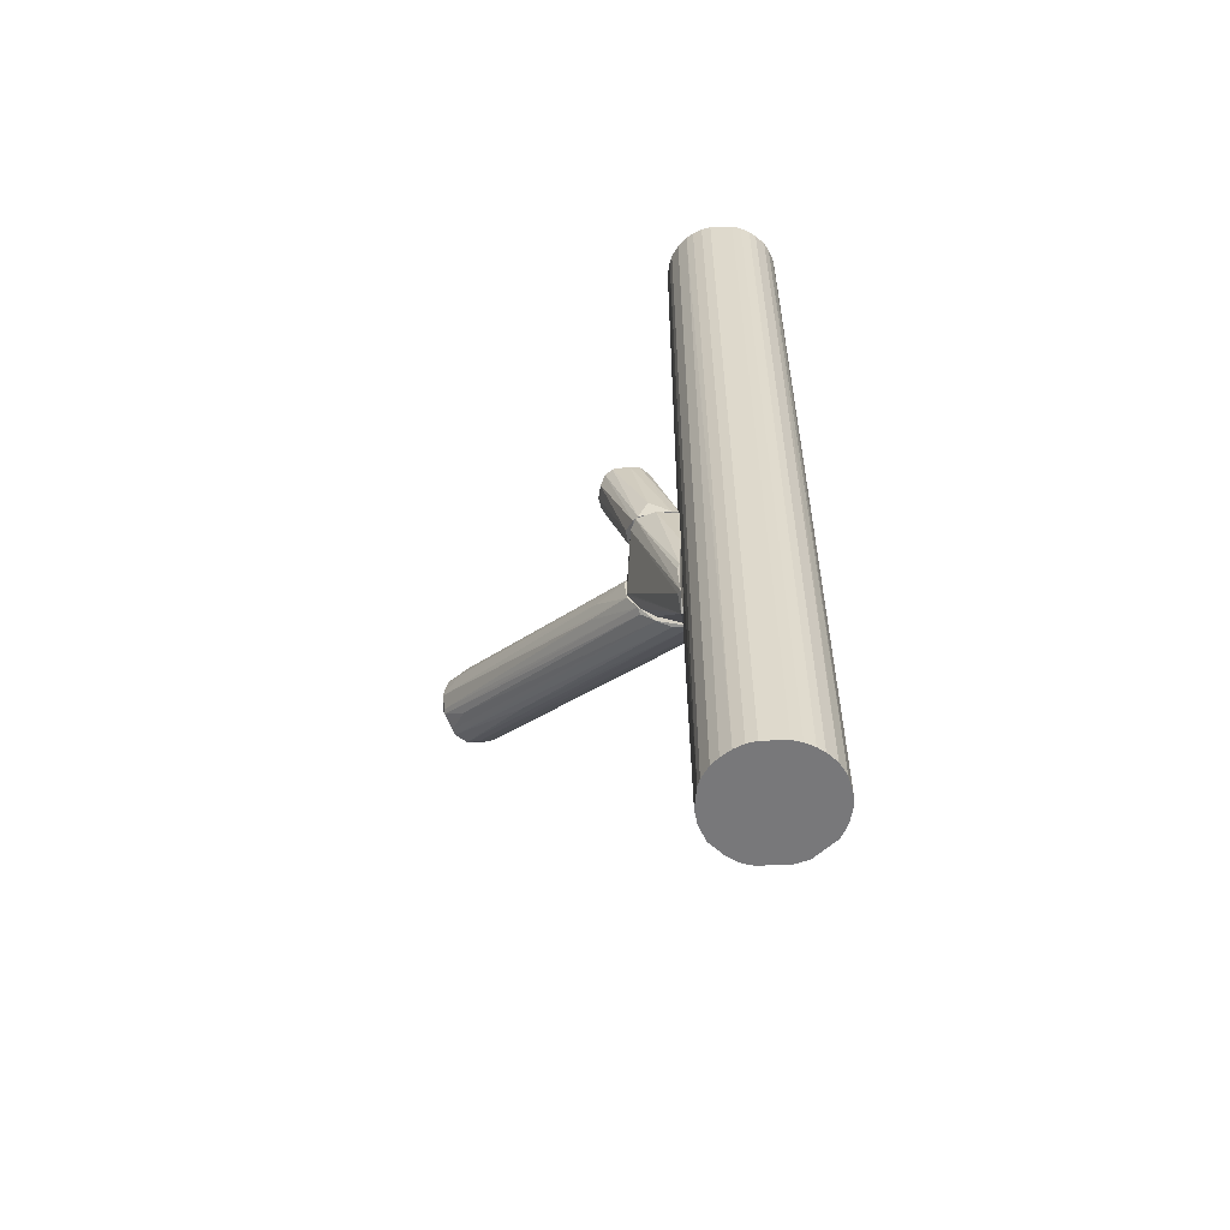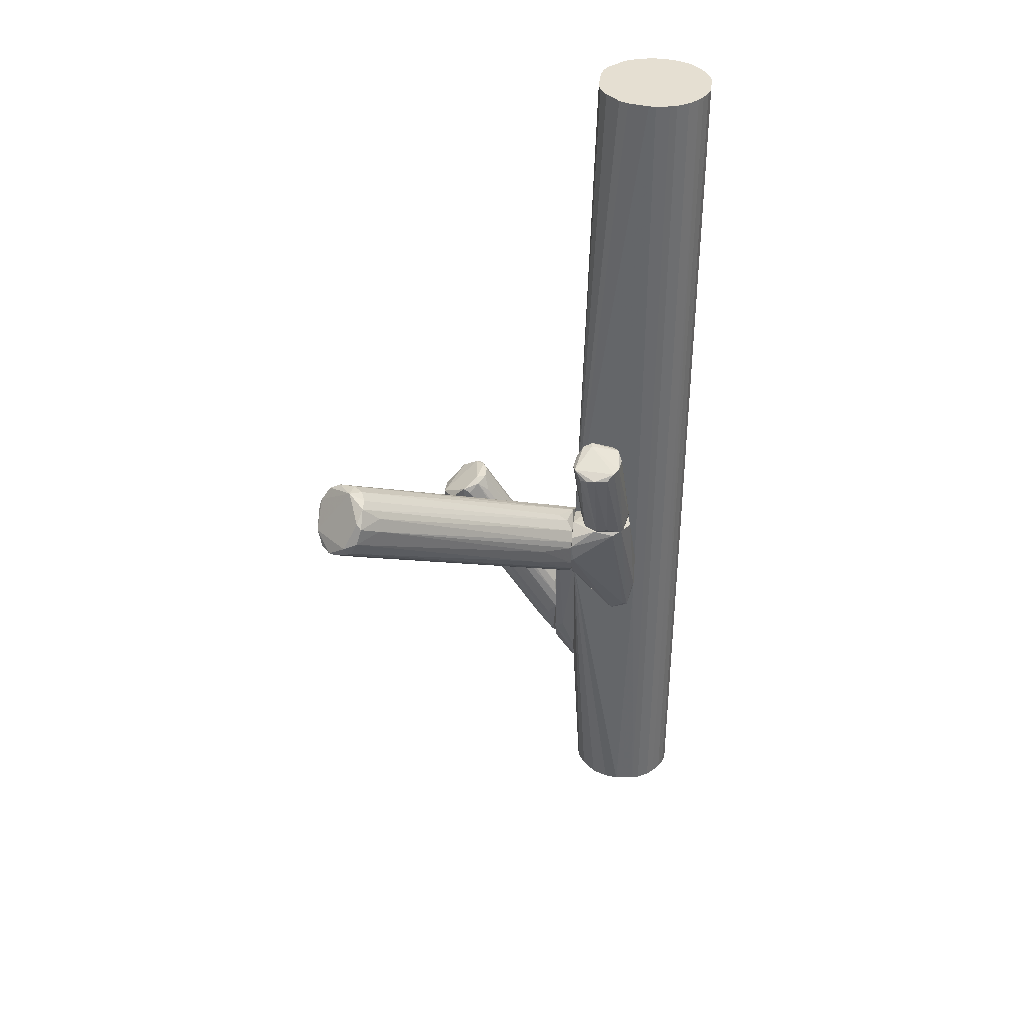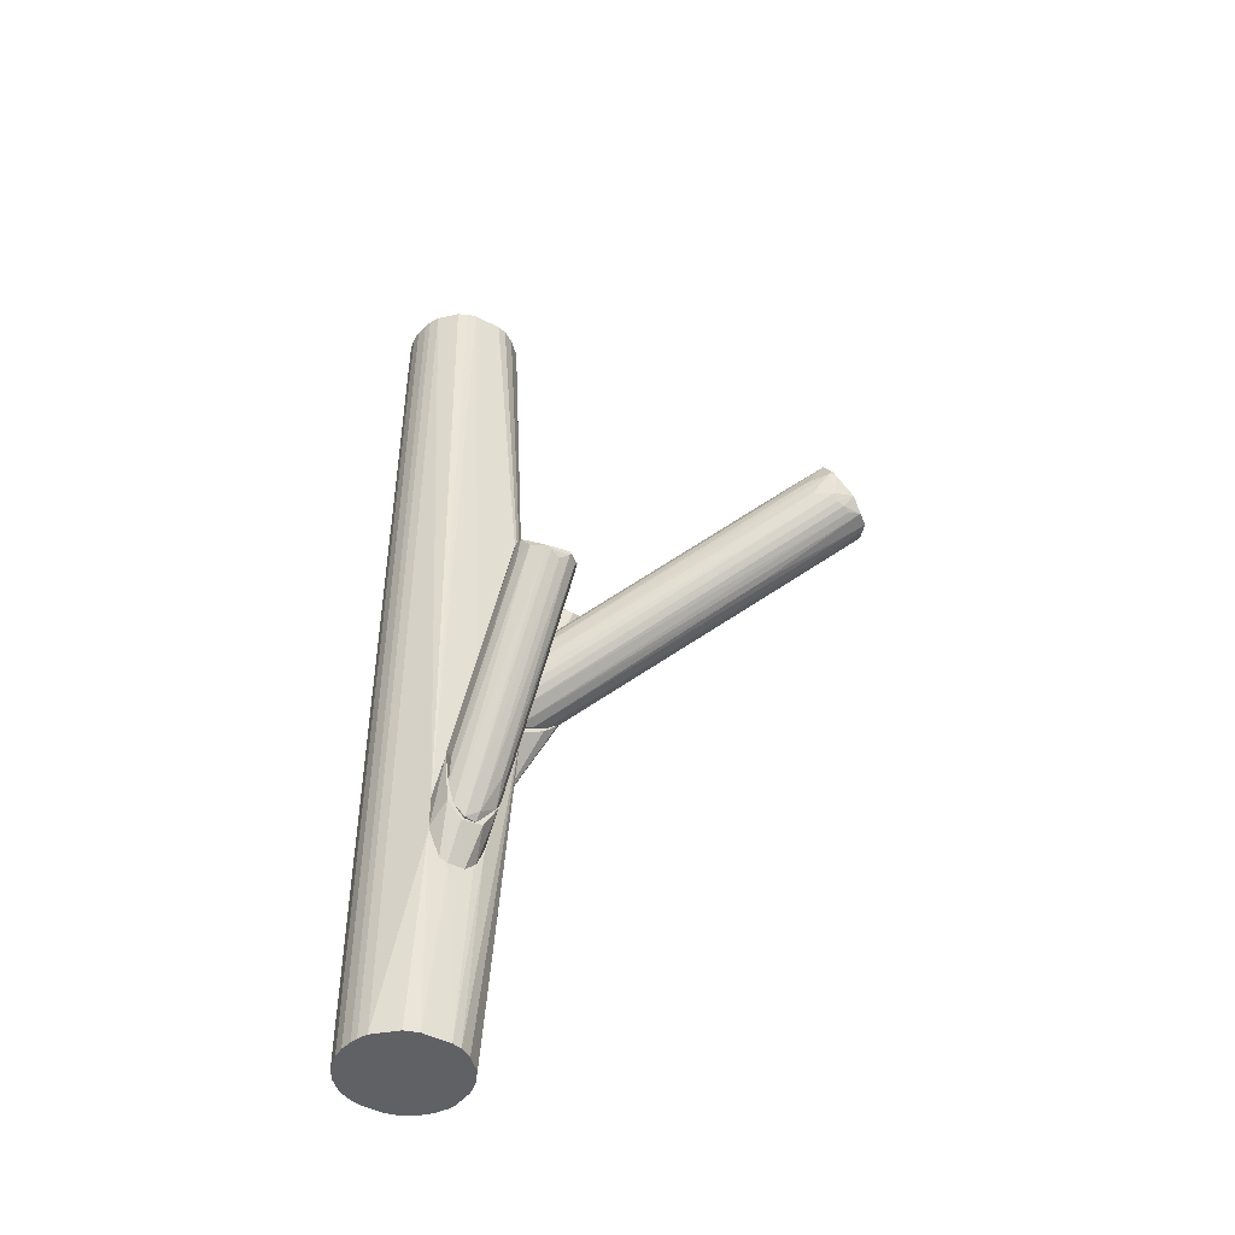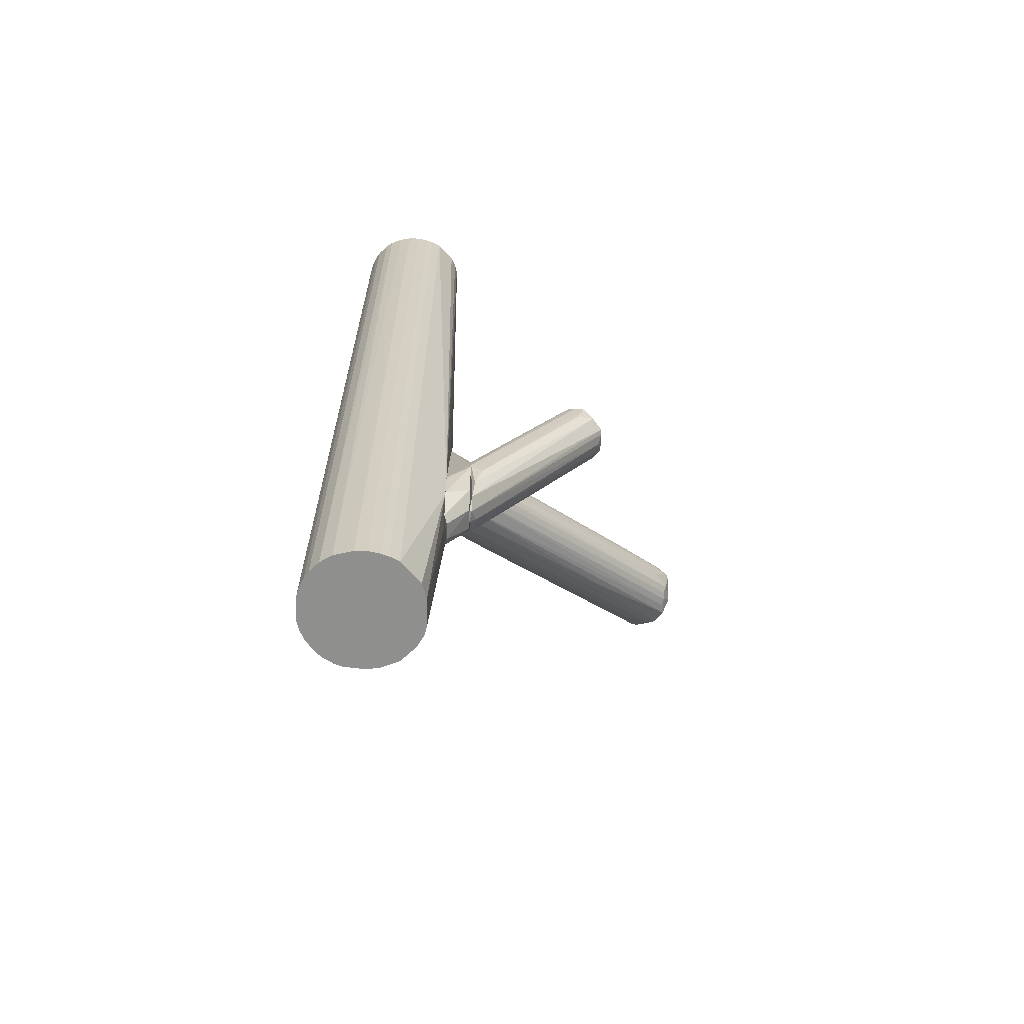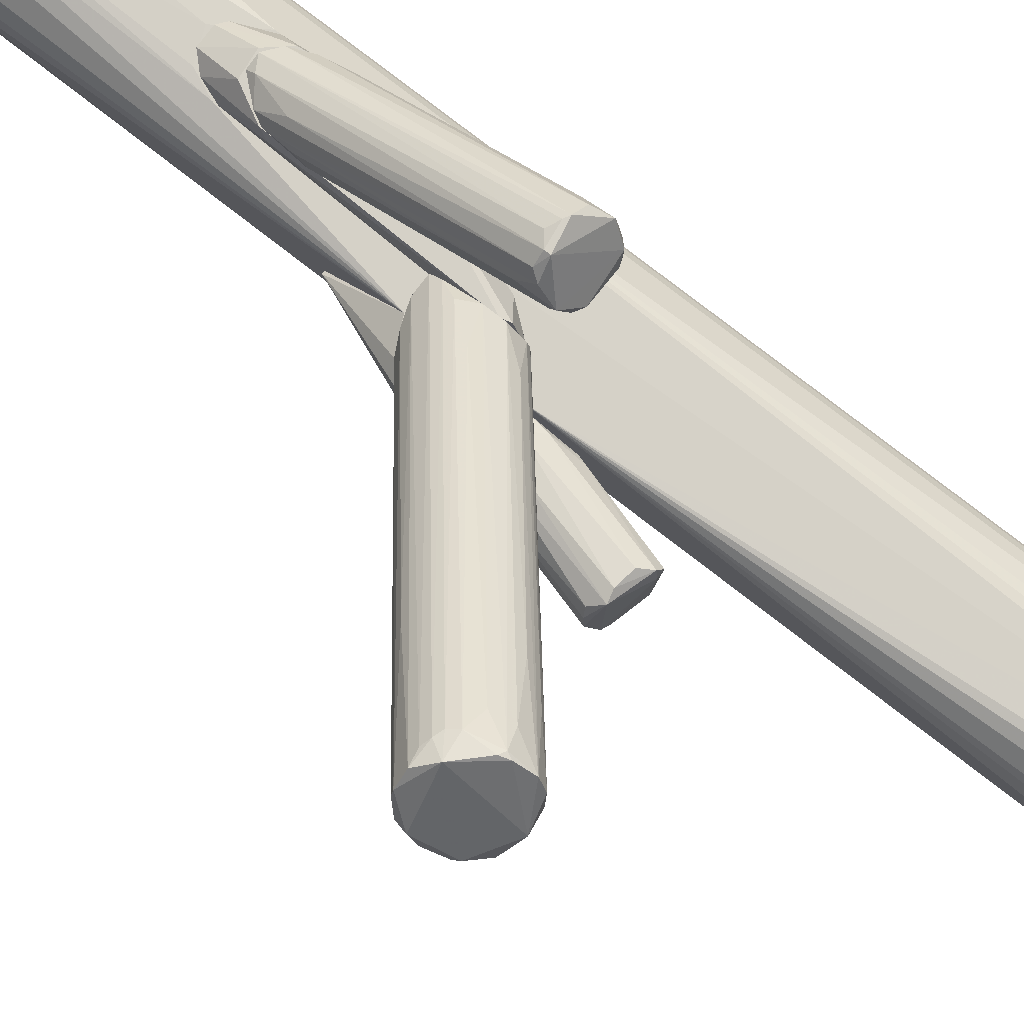
<metadata>
{"format":"obj","ext":"obj","renderer":"f3d","projection":"perspective","resolution":1024,"background":"white","views":[{"elev":-57.6,"azim":1.7,"up":"+Z"},{"elev":37.5,"azim":-83.5,"up":"+Z"},{"elev":-46.3,"azim":149.4,"up":"+Z"},{"elev":-65.3,"azim":88.7,"up":"+Z"},{"elev":79.5,"azim":-52.4,"up":"+Y"}]}
</metadata>
<code>
o convex_0
v 0.04283 -0.02371 -0.137
v 0.03139 -0.05533 -0.137
v 0.0287 -0.05466 -0.137
v 0.05158 -0.04052 0.137
v 0.01928 -0.03178 0.137
v 0.0287 -0.05466 0.137
v 0.01793 -0.01967 -0.03531
v 0.04148 -0.02303 0.137
v 0.04821 -0.04927 -0.137
v 0.0186 -0.04389 -0.137
v 0.0435 -0.05331 0.137
v 0.05023 -0.03178 -0.137
v 0.01928 -0.04591 0.137
v 0.02466 -0.02505 -0.137
v 0.04215 -0.01967 -0.08041
v 0.04888 -0.02909 0.137
v 0.03072 -0.02236 0.137
v 0.03812 -0.05533 -0.137
v 0.05158 -0.04052 -0.137
v 0.01793 -0.03985 0.137
v 0.02331 -0.0513 -0.137
v 0.04956 -0.04726 0.137
v 0.01793 -0.03783 -0.137
v 0.03812 -0.05533 0.137
v 0.03072 -0.02236 -0.137
v 0.01793 -0.01967 -0.01177
v 0.02399 -0.05196 0.137
v 0.02466 -0.02505 0.137
v 0.05158 -0.03717 0.137
v 0.0435 -0.05331 -0.137
v 0.03879 -0.02236 0.137
v 0.02062 -0.02909 -0.137
v 0.05023 -0.04591 -0.137
v 0.0213 -0.04927 -0.137
v 0.04888 -0.02909 -0.137
v 0.02937 -0.01967 -0.08714
v 0.03139 -0.01967 -0.02389
v 0.04552 -0.05196 0.137
v 0.04417 -0.02438 0.137
v 0.03139 -0.05533 0.137
v 0.05158 -0.03717 -0.137
v 0.0509 -0.0338 0.137
v 0.0213 -0.04927 0.137
v 0.04081 -0.05466 -0.137
v 0.0509 -0.04389 0.137
v 0.02062 -0.02909 0.137
v 0.03879 -0.02236 -0.137
v 0.02601 -0.05331 -0.137
v 0.04215 -0.01967 -0.07033
v 0.0186 -0.0338 -0.137
v 0.04552 -0.05196 -0.137
v 0.01928 -0.04591 -0.137
v 0.04081 -0.05466 0.137
v 0.04821 -0.04927 0.137
v 0.02803 -0.02303 0.137
v 0.01793 -0.03783 0.137
v 0.01793 -0.04052 -0.04542
v 0.0186 -0.04389 0.137
v 0.02803 -0.02303 -0.137
v 0.02668 -0.01967 -0.08108
v 0.0361 -0.01967 -0.08982
v 0.02601 -0.05331 0.137
v 0.05023 -0.03178 0.137
v 0.0509 -0.0338 -0.137
f 12 42 64
f 1 2 3
f 3 2 6
f 4 5 6
f 5 4 8
f 2 1 9
f 1 3 10
f 4 6 11
f 9 1 12
f 6 5 13
f 1 10 14
f 8 4 16
f 5 8 17
f 2 9 18
f 9 12 19
f 13 5 20
f 10 3 21
f 4 11 22
f 14 10 23
f 20 7 23
f 11 6 24
f 2 18 24
f 1 14 25
f 15 7 26
f 7 20 26
f 6 13 27
f 5 17 28
f 16 4 29
f 4 19 29
f 18 9 30
f 17 8 31
f 26 17 31
f 7 14 32
f 14 23 32
f 9 19 33
f 22 9 33
f 10 21 34
f 12 1 35
f 1 15 35
f 16 12 35
f 15 16 35
f 7 15 36
f 15 26 37
f 26 31 37
f 22 11 38
f 11 30 38
f 8 16 39
f 6 2 40
f 2 24 40
f 24 6 40
f 19 12 41
f 29 19 41
f 29 41 42
f 16 29 42
f 27 13 43
f 21 27 43
f 13 34 43
f 34 21 43
f 24 18 44
f 30 11 44
f 18 30 44
f 19 4 45
f 4 22 45
f 33 19 45
f 22 33 45
f 26 5 46
f 5 28 46
f 28 26 46
f 15 1 47
f 1 25 47
f 21 3 48
f 27 21 48
f 16 15 49
f 31 8 49
f 15 37 49
f 37 31 49
f 8 39 49
f 39 16 49
f 23 7 50
f 7 32 50
f 32 23 50
f 30 9 51
f 9 38 51
f 38 30 51
f 13 10 52
f 10 34 52
f 34 13 52
f 11 24 53
f 44 11 53
f 24 44 53
f 9 22 54
f 22 38 54
f 38 9 54
f 17 26 55
f 28 17 55
f 26 28 55
f 20 5 56
f 5 26 56
f 26 20 56
f 23 10 57
f 20 23 57
f 10 13 58
f 13 20 58
f 57 10 58
f 20 57 58
f 14 7 59
f 25 14 59
f 7 36 60
f 36 25 60
f 59 7 60
f 25 59 60
f 36 15 61
f 25 36 61
f 15 47 61
f 47 25 61
f 3 6 62
f 6 27 62
f 48 3 62
f 27 48 62
f 12 16 63
f 42 12 63
f 16 42 63
f 41 12 64
f 42 41 64
o convex_1
v -0.004956 -0.01091 -0.01177
v -0.03591 0.05504 0.02523
v -0.03523 0.05436 0.02725
v 0.02533 -0.01226 -0.02524
v 0.01725 -0.01898 -0.01043
v -0.046 0.03955 0.03263
v -0.04802 0.05032 0.01648
v 0.02061 -0.01898 -0.03601
v -0.03523 0.0483 0.03331
v -0.05071 0.04291 0.01918
v 0.006488 -0.01966 -0.02725
v -0.03725 0.05301 0.01715
v 0.02533 -0.01562 -0.01648
v 0.006488 -0.01966 -0.0111
v -0.05004 0.03955 0.02792
v -0.03927 0.0409 0.03398
v 0.02533 -0.01898 -0.03601
v 0.0112 -0.01831 -0.03197
v 0.02465 -0.01966 -0.01514
v -0.04465 0.05301 0.01648
v -0.02043 0.03753 0.0185
v 0.008501 -0.01764 -0.008413
v -0.05139 0.0409 0.02321
v 0.003792 -0.01966 -0.02254
v 0.01725 -0.004178 -0.02187
v -0.03658 0.04359 0.03398
v 0.02533 -0.01226 -0.02053
v -0.03119 0.05032 0.01985
v 0.003792 -0.01966 -0.01379
v -0.04465 0.04022 0.01312
v -0.04129 0.04427 0.03466
v 0.01524 -0.01764 -0.03398
v -0.03457 0.05167 0.03129
v -0.04398 0.03484 0.02792
v -0.05139 0.04494 0.02119
v -0.03457 0.05436 0.0259
v 0.02533 -0.01629 -0.03331
v -0.04129 0.05504 0.01985
v -0.03591 0.05368 0.01918
v 0.02533 -0.01966 -0.03601
v -0.04129 0.05234 0.01581
v 0.01725 -0.0136 -0.009084
v -0.04263 0.03955 0.03331
v 0.007157 -0.01831 -0.0286
v 0.008501 -0.01495 -0.006393
v -0.046 0.03484 0.02456
v -0.04869 0.0483 0.01648
v 0.01927 -0.006876 -0.01312
v -0.006976 -0.007549 -0.01447
v 0.02533 -0.01764 -0.01581
v -0.04937 0.0409 0.02927
v -0.02649 0.03013 0.000337
v 0.02331 -0.01226 -0.02927
v 0.003117 -0.01966 -0.01581
v -0.02581 0.04022 0.02523
v -0.03927 0.05301 0.01648
v -0.05071 0.04427 0.0185
v -0.03053 0.04965 0.02456
f 100 97 122
f 68 77 81
f 72 75 82
f 69 78 83
f 78 75 83
f 78 69 86
f 70 78 86
f 75 78 88
f 65 87 88
f 80 69 90
f 77 68 91
f 68 89 92
f 88 78 93
f 80 90 95
f 90 73 95
f 82 71 96
f 72 82 96
f 67 95 97
f 95 73 97
f 78 70 98
f 70 79 98
f 93 78 98
f 66 67 100
f 91 68 100
f 68 92 100
f 67 97 100
f 68 81 101
f 67 66 102
f 84 71 102
f 95 67 102
f 71 99 102
f 92 89 103
f 66 100 103
f 100 92 103
f 102 66 103
f 76 102 103
f 75 72 104
f 72 81 104
f 81 77 104
f 83 75 104
f 81 72 105
f 72 84 105
f 69 83 106
f 83 73 106
f 90 69 106
f 73 90 106
f 70 86 107
f 95 70 107
f 80 95 107
f 82 75 108
f 94 82 108
f 69 80 109
f 86 69 109
f 107 86 109
f 80 107 109
f 87 65 110
f 79 87 110
f 98 79 110
f 93 98 110
f 71 82 111
f 82 94 111
f 99 71 111
f 77 91 112
f 91 85 112
f 97 77 112
f 85 97 112
f 74 75 113
f 87 74 113
f 75 88 113
f 88 87 113
f 73 83 114
f 104 77 114
f 83 104 114
f 79 70 115
f 87 79 115
f 70 95 115
f 99 87 115
f 95 102 115
f 102 99 115
f 71 84 116
f 84 72 116
f 96 71 116
f 72 96 116
f 89 68 117
f 68 101 117
f 101 76 117
f 103 89 117
f 76 103 117
f 65 88 118
f 88 93 118
f 110 65 118
f 93 110 118
f 97 73 119
f 77 97 119
f 73 114 119
f 114 77 119
f 101 81 120
f 76 101 120
f 102 76 120
f 84 102 120
f 81 105 120
f 105 84 120
f 75 74 121
f 74 87 121
f 87 99 121
f 108 75 121
f 94 108 121
f 111 94 121
f 99 111 121
f 85 91 122
f 97 85 122
f 91 100 122
o convex_2
v 0.009855 -0.02303 -0.009767
v 0.01725 -0.04053 -0.04071
v 0.01658 -0.03985 -0.04206
v 0.01793 -0.01966 -0.03533
v 0.003796 -0.01966 -0.0212
v 0.01793 -0.03716 -0.009767
v 0.006488 -0.03581 -0.009767
v 0.01793 -0.01966 -0.01178
v 0.01793 -0.03312 -0.05215
v 0.01658 -0.03716 -0.04946
v 0.005142 -0.01966 -0.01313
v 0.01187 -0.03851 -0.01111
v 0.0112 -0.01966 -0.03197
v 0.005142 -0.03312 -0.01111
v 0.01793 -0.04053 -0.02928
v 0.005142 -0.02707 -0.009767
v 0.01725 -0.03312 -0.05215
v 0.01793 -0.02505 -0.009767
v 0.007163 -0.01966 -0.02793
v 0.01725 -0.03851 -0.05013
v 0.01053 -0.01966 -0.01044
v 0.003796 -0.02034 -0.0212
v 0.003796 -0.01966 -0.01582
f 127 144 145
f 128 123 129
f 125 124 129
f 126 127 130
f 128 126 130
f 126 128 131
f 130 127 133
f 128 129 134
f 129 124 134
f 127 126 135
f 131 128 137
f 134 124 137
f 128 134 137
f 129 123 138
f 136 129 138
f 126 131 139
f 135 126 139
f 123 128 140
f 128 130 140
f 127 135 141
f 139 127 141
f 135 139 141
f 124 125 142
f 125 129 142
f 129 136 142
f 136 132 142
f 137 124 142
f 131 137 142
f 139 131 142
f 132 139 142
f 130 133 143
f 138 123 143
f 133 138 143
f 123 140 143
f 140 130 143
f 132 136 144
f 127 139 144
f 139 132 144
f 133 127 145
f 138 133 145
f 136 138 145
f 144 136 145
o convex_3
v 0.003797 -0.03111 -0.007737
v 0.01793 -0.02774 -0.000334
v 0.01725 -0.02707 0.001685
v 0.005144 -0.03514 0.01985
v 0.000432 -0.02034 0.0185
v 0.01591 -0.03784 -0.009758
v 0.01456 -0.02303 -0.009758
v 0.0112 -0.02505 0.02187
v -0.001587 -0.03313 0.01918
v 0.007161 -0.03649 -0.009758
v 0.01053 -0.03178 0.0212
v 0.007834 -0.02371 -0.009758
v -0.002932 -0.02438 0.01649
v 0.007834 -0.02034 0.0185
v 0.01793 -0.03649 -0.007737
v 0.01793 -0.02505 -0.009758
v -0.002932 -0.03111 0.01716
v 0.009851 -0.03784 -0.005046
v 0.007834 -0.0338 0.02187
v 0.004469 -0.02774 -0.009084
v 0.01725 -0.03111 0.002357
v 0.003124 -0.01966 0.01783
v 0.009851 -0.02236 0.0212
v 0.000432 -0.03447 0.01985
v 0.01725 -0.02438 -0.005718
v -0.003607 -0.02707 0.01716
v -0.001587 -0.02236 0.01581
v 0.009179 -0.02505 0.02187
v 0.005816 -0.03514 -0.009758
v 0.009179 -0.02236 -0.005718
f 167 152 175
f 147 148 153
f 152 151 155
f 152 155 157
f 151 152 161
f 160 151 161
f 147 160 161
f 151 149 163
f 155 151 163
f 149 151 164
f 156 153 164
f 151 160 164
f 160 156 164
f 147 153 166
f 153 156 166
f 160 147 166
f 156 160 166
f 159 152 167
f 159 167 168
f 153 148 168
f 167 150 168
f 154 155 169
f 163 149 169
f 155 163 169
f 149 164 169
f 148 147 170
f 152 159 170
f 147 161 170
f 161 152 170
f 159 168 170
f 168 148 170
f 154 150 171
f 150 158 171
f 146 162 171
f 162 154 171
f 165 146 171
f 158 165 171
f 150 157 172
f 158 150 172
f 157 165 172
f 165 158 172
f 150 154 173
f 164 153 173
f 153 168 173
f 168 150 173
f 154 169 173
f 169 164 173
f 155 154 174
f 157 155 174
f 162 146 174
f 154 162 174
f 146 165 174
f 165 157 174
f 157 150 175
f 152 157 175
f 150 167 175
o convex_4
v 0.0287 -0.01966 -0.08513
v 0.04216 -0.01294 -0.0609
v 0.04148 -0.01294 -0.05754
v 0.02668 -0.01294 -0.071
v 0.02533 -0.01966 -0.01649
v 0.04216 -0.01966 -0.07908
v 0.02533 -0.01294 -0.02187
v 0.03677 -0.01294 -0.07908
v 0.03072 -0.01966 -0.02322
v 0.02668 -0.01966 -0.07974
v 0.04216 -0.01966 -0.06897
v 0.03677 -0.01899 -0.0885
v 0.04081 -0.01294 -0.07435
v 0.03072 -0.01294 -0.0784
v 0.02601 -0.01361 -0.01986
v 0.02601 -0.01563 -0.06897
v 0.02533 -0.01966 -0.03534
v 0.03206 -0.01899 -0.0885
v 0.03879 -0.01966 -0.08715
v 0.03072 -0.01899 -0.02322
f 190 180 195
f 178 177 179
f 180 176 181
f 178 179 182
f 179 177 183
f 180 181 184
f 179 176 185
f 176 180 185
f 177 178 186
f 181 177 186
f 178 184 186
f 184 181 186
f 187 183 188
f 177 181 188
f 183 177 188
f 176 179 189
f 179 183 189
f 178 182 190
f 182 180 190
f 182 179 191
f 179 185 191
f 191 185 192
f 180 182 192
f 185 180 192
f 182 191 192
f 183 187 193
f 176 189 193
f 189 183 193
f 181 176 194
f 187 188 194
f 188 181 194
f 176 193 194
f 193 187 194
f 184 178 195
f 180 184 195
f 178 190 195
o convex_5
v 0.02668 0.007248 -0.02322
v 0.03274 -0.01294 -0.0784
v 0.0361 -0.01294 -0.0784
v 0.03543 0.02677 -0.01784
v 0.04081 -0.01293 -0.05416
v 0.04148 0.01869 -0.01178
v 0.02601 0.02341 -0.01515
v 0.02601 -0.01294 -0.06091
v 0.03139 0.01264 -0.009091
v 0.04148 -0.01159 -0.07032
v 0.03072 -0.01294 -0.04947
v 0.02803 -0.01159 -0.07302
v 0.03744 0.01398 -0.008412
v 0.03004 0.02677 -0.01716
v 0.04014 0.02407 -0.0165
v 0.02533 0.01937 -0.01111
v 0.0361 -0.01294 -0.04879
v 0.03946 -0.01226 -0.07571
v 0.04216 -0.01293 -0.05956
v 0.04148 0.02139 -0.01246
v 0.02601 -0.01024 -0.06359
v 0.03274 -0.01091 -0.07638
v 0.02735 0.01466 -0.009762
v 0.02803 -0.01226 -0.05147
v 0.04081 0.01667 -0.01044
v 0.0361 -0.01226 -0.0784
v 0.04216 -0.009566 -0.06359
v 0.03677 0.02677 -0.01716
v 0.02735 0.02475 -0.01716
v 0.03004 0.02677 -0.01582
v 0.02937 -0.006204 -0.06696
v 0.02533 0.01869 -0.01919
v 0.02668 -0.01226 -0.07033
v 0.02937 0.01533 -0.008412
v 0.03274 0.0261 -0.01919
v 0.03879 -0.005531 -0.03937
v 0.03543 0.01264 -0.009091
v 0.03946 0.01533 -0.009091
v 0.03274 -0.01226 -0.04744
v 0.04148 0.01936 -0.01851
v 0.02668 -0.01294 -0.05619
v 0.02533 0.01735 -0.01246
v 0.03946 0.01667 -0.009091
v 0.0287 0.01129 -0.01313
f 218 219 239
f 197 198 203
f 203 198 206
f 206 198 212
f 210 205 213
f 212 198 214
f 200 212 214
f 198 213 214
f 213 205 214
f 201 214 215
f 197 207 217
f 218 196 219
f 200 214 220
f 214 201 220
f 201 215 220
f 198 197 221
f 213 198 221
f 197 217 221
f 214 205 222
f 215 214 222
f 199 209 223
f 210 213 223
f 215 210 223
f 213 221 223
f 221 199 223
f 209 224 225
f 202 211 225
f 223 209 225
f 215 223 225
f 224 202 225
f 217 207 226
f 209 217 226
f 207 224 226
f 224 209 226
f 211 202 227
f 216 203 227
f 216 227 228
f 197 203 228
f 207 197 228
f 203 216 228
f 202 224 228
f 224 207 228
f 227 202 228
f 204 208 229
f 218 204 229
f 211 218 229
f 209 199 230
f 217 209 230
f 199 221 230
f 221 217 230
f 212 200 231
f 208 212 231
f 208 204 232
f 212 208 232
f 200 220 233
f 231 200 233
f 208 231 233
f 204 206 234
f 206 212 234
f 232 204 234
f 212 232 234
f 205 210 235
f 210 215 235
f 222 205 235
f 215 222 235
f 203 206 236
f 219 196 236
f 206 219 236
f 196 218 237
f 218 211 237
f 227 203 237
f 211 227 237
f 203 236 237
f 236 196 237
f 220 215 238
f 225 211 238
f 215 225 238
f 229 208 238
f 211 229 238
f 233 220 238
f 208 233 238
f 206 204 239
f 204 218 239
f 219 206 239

</code>
